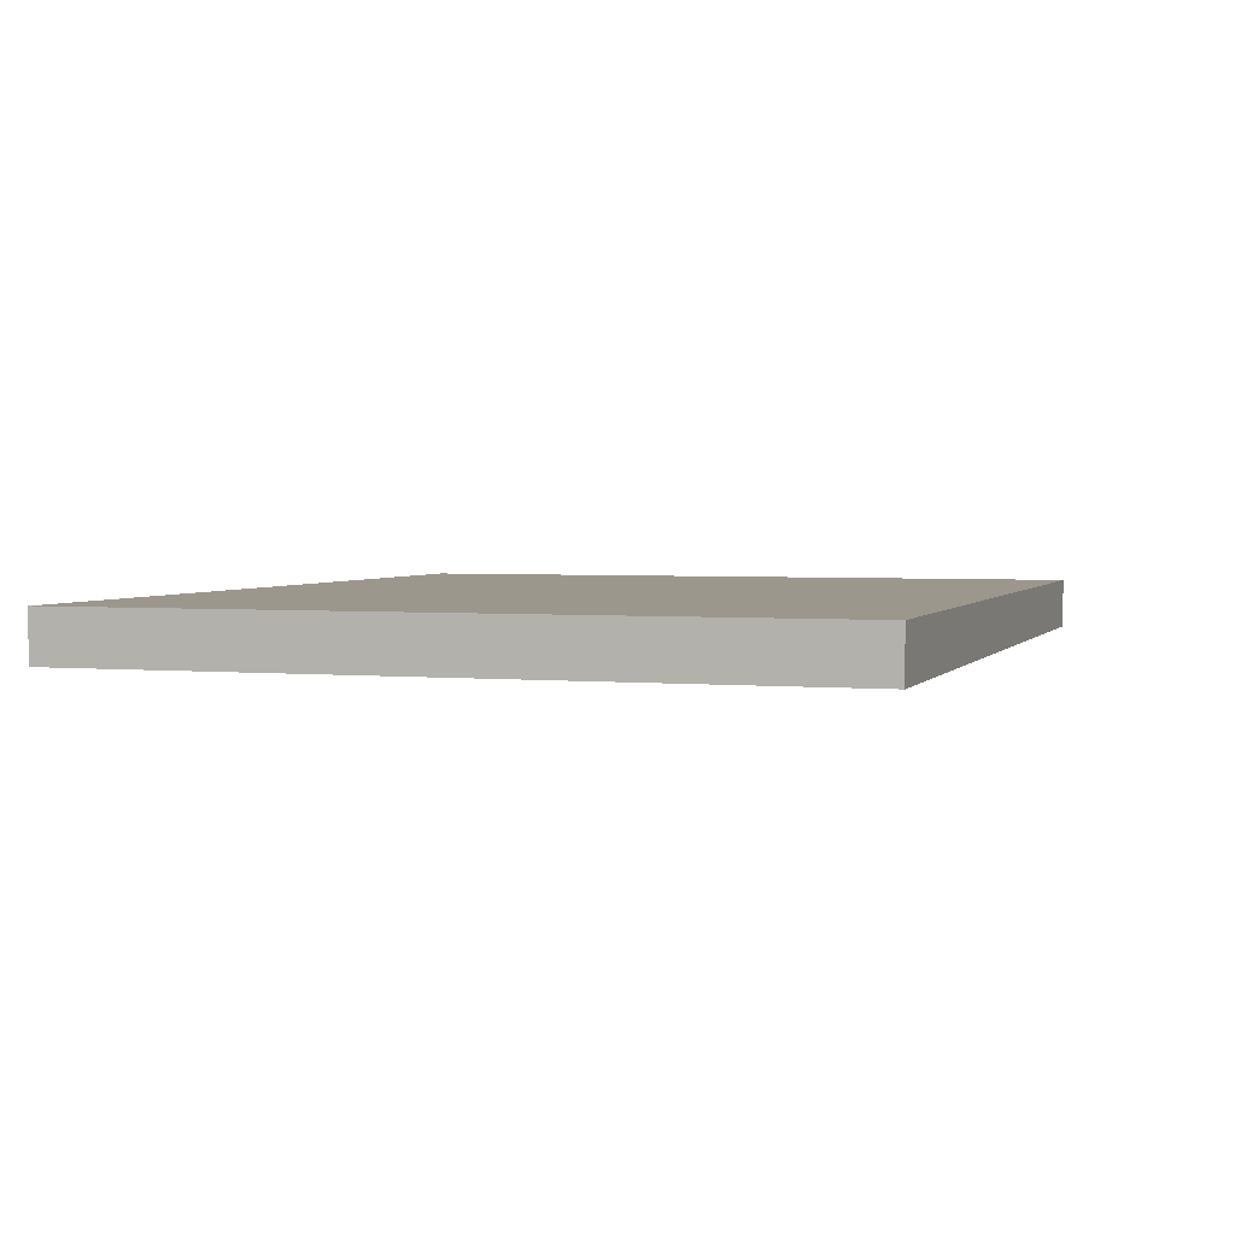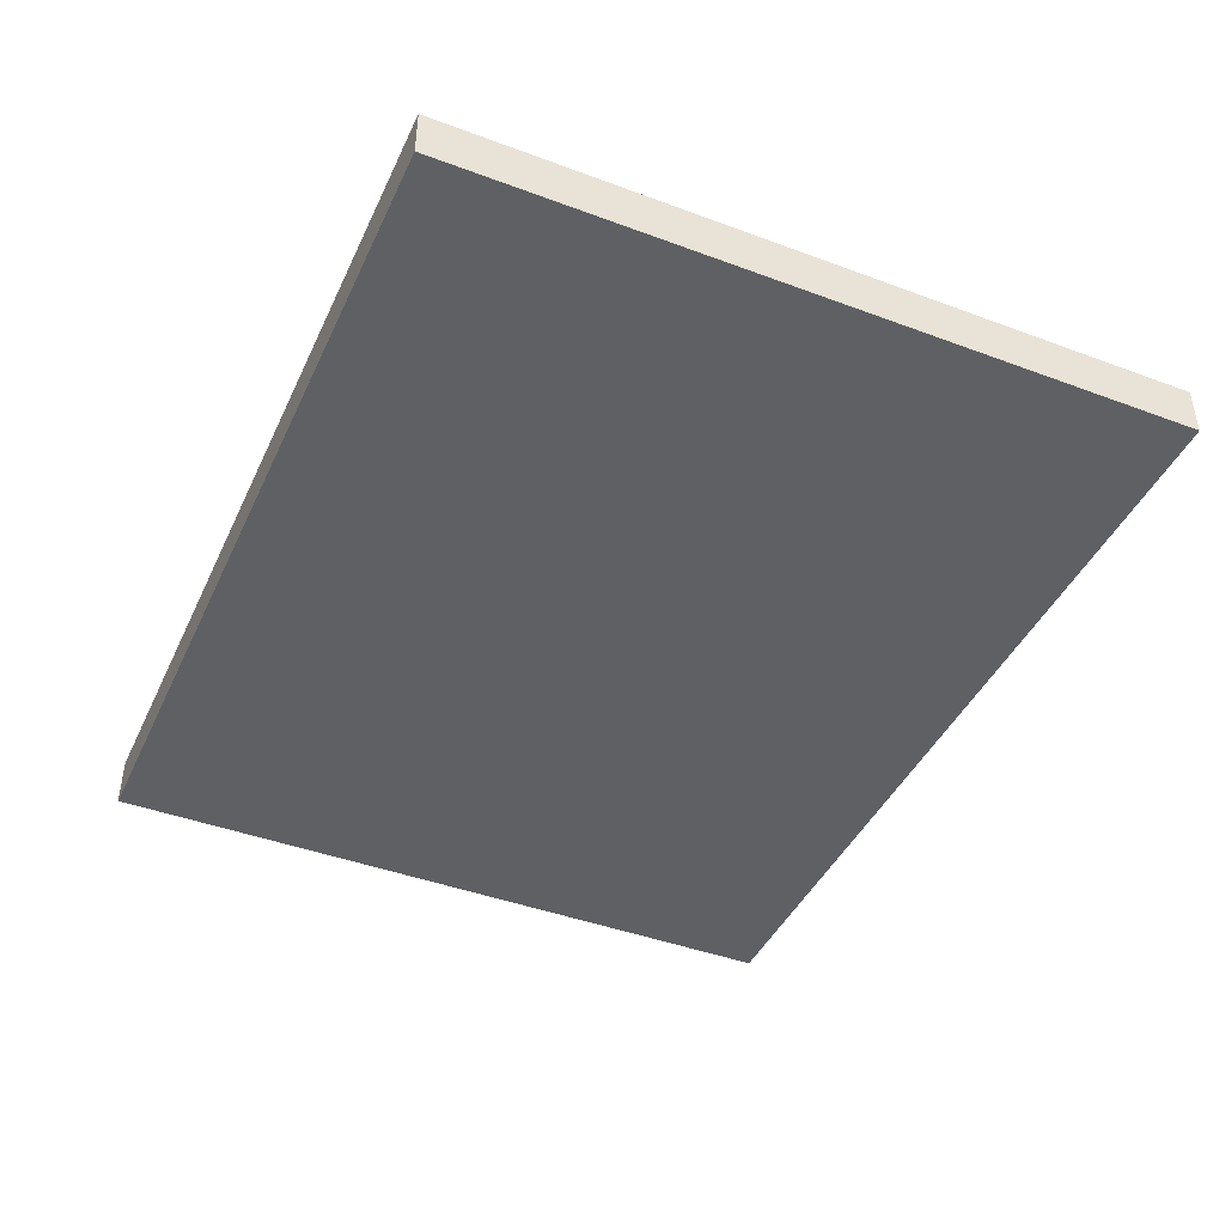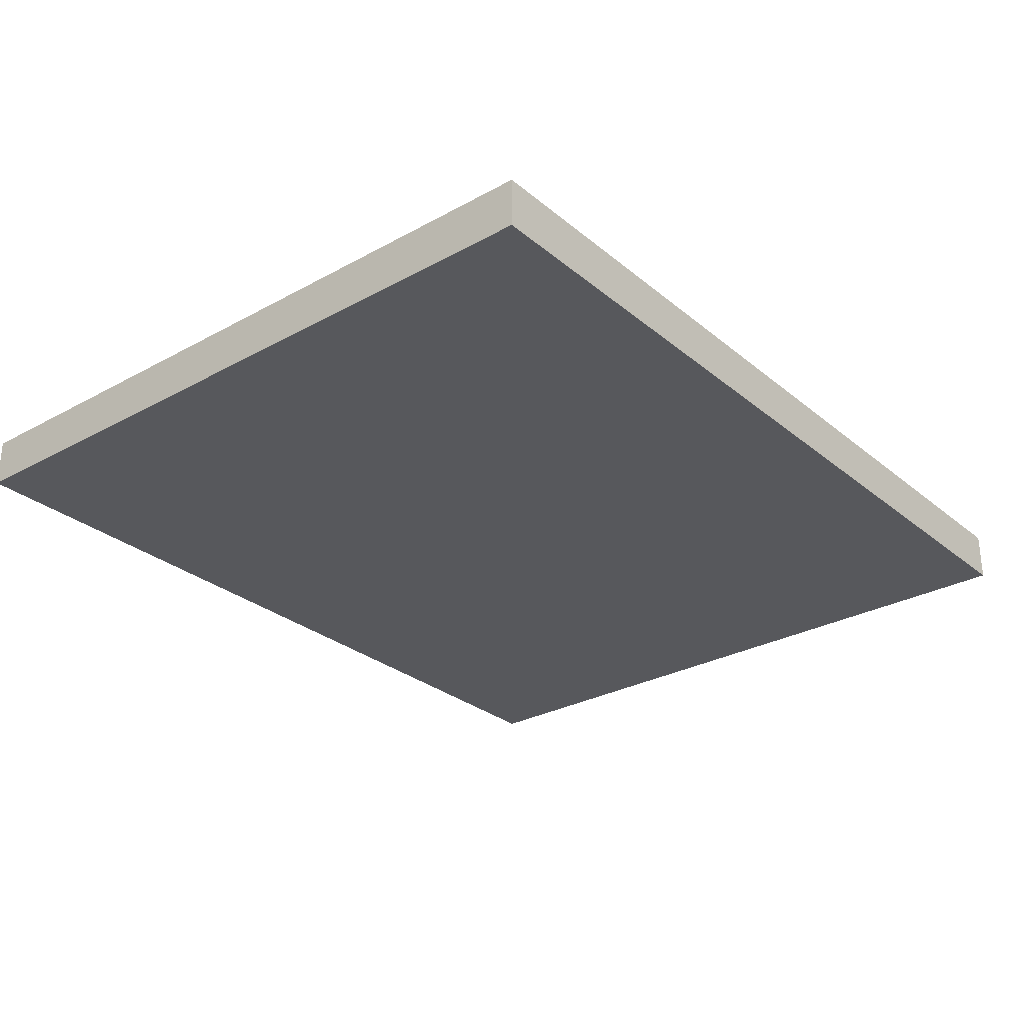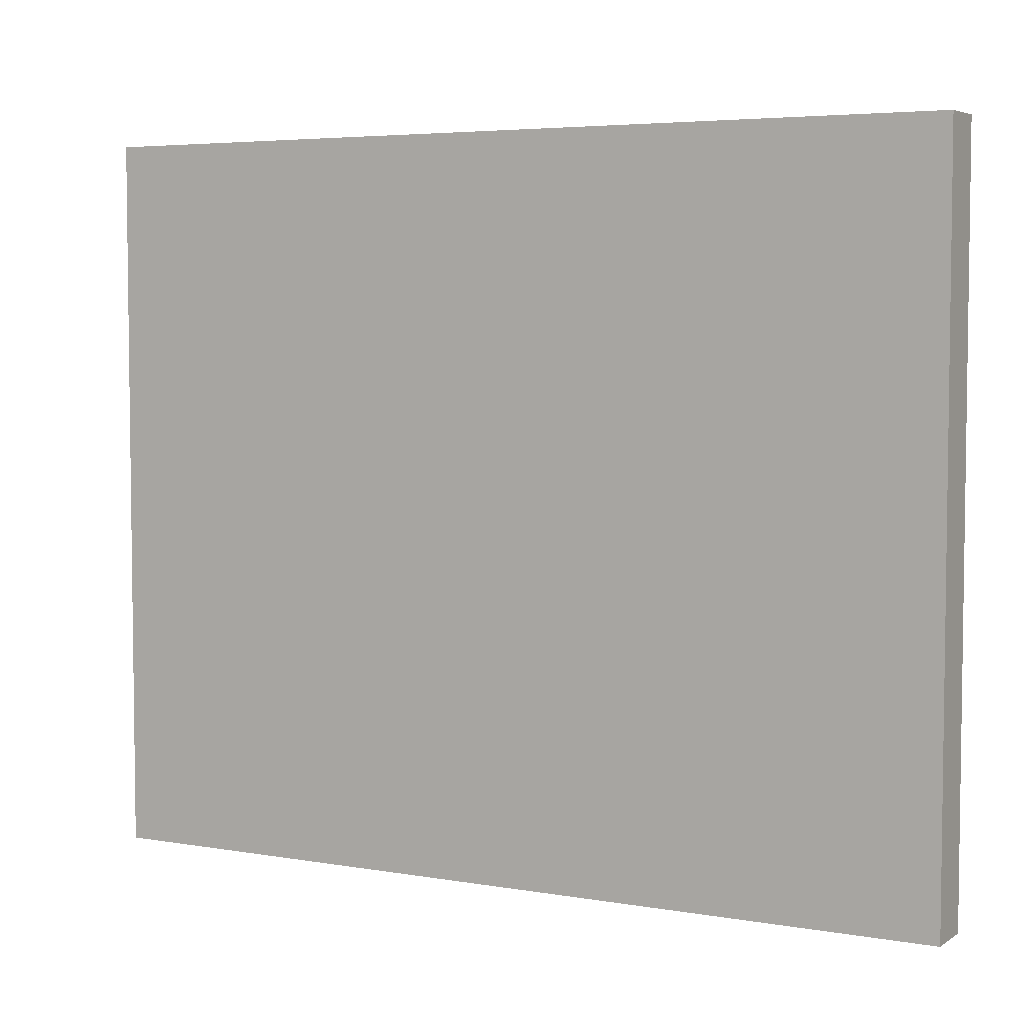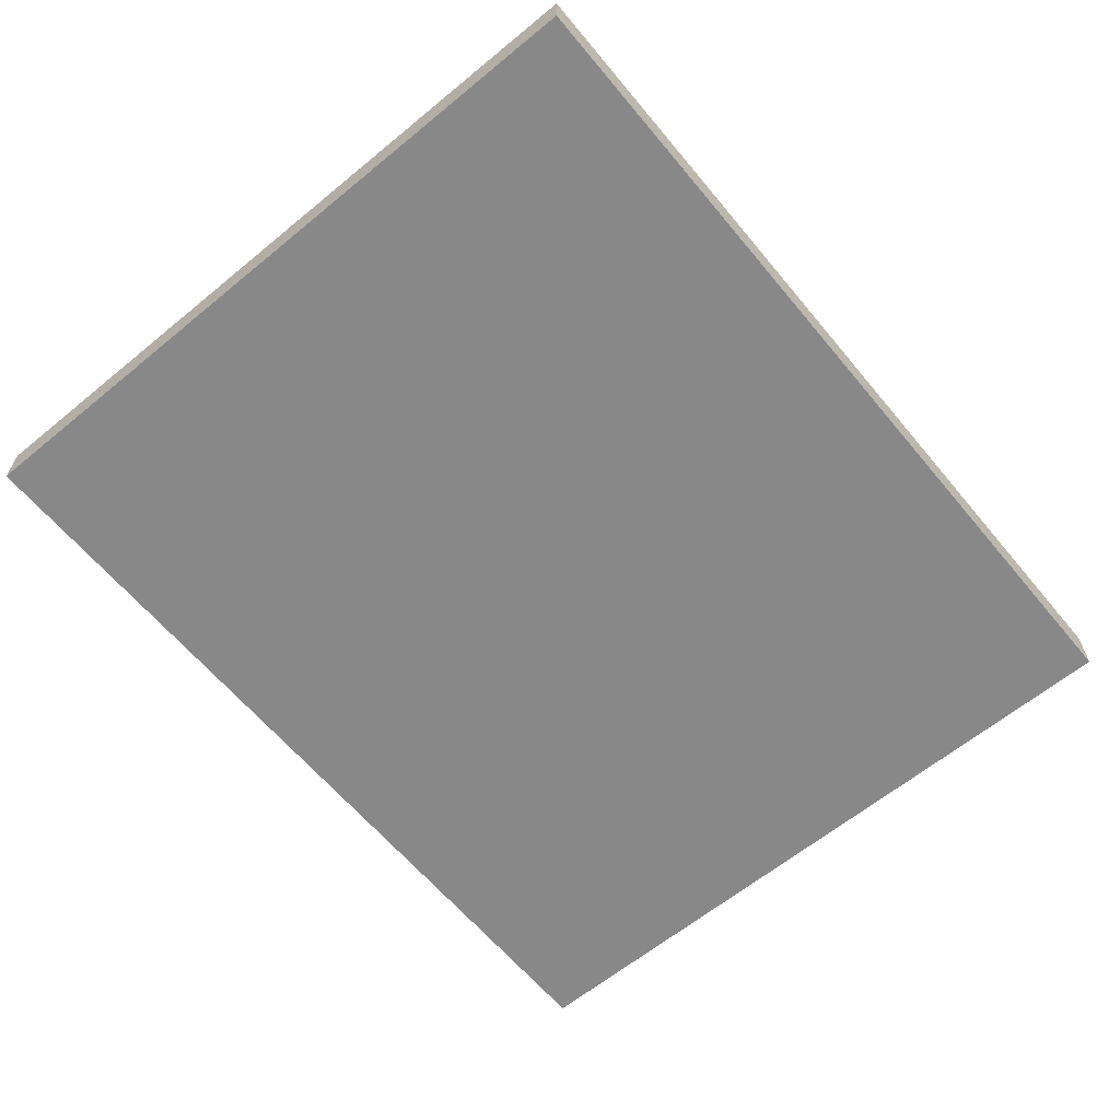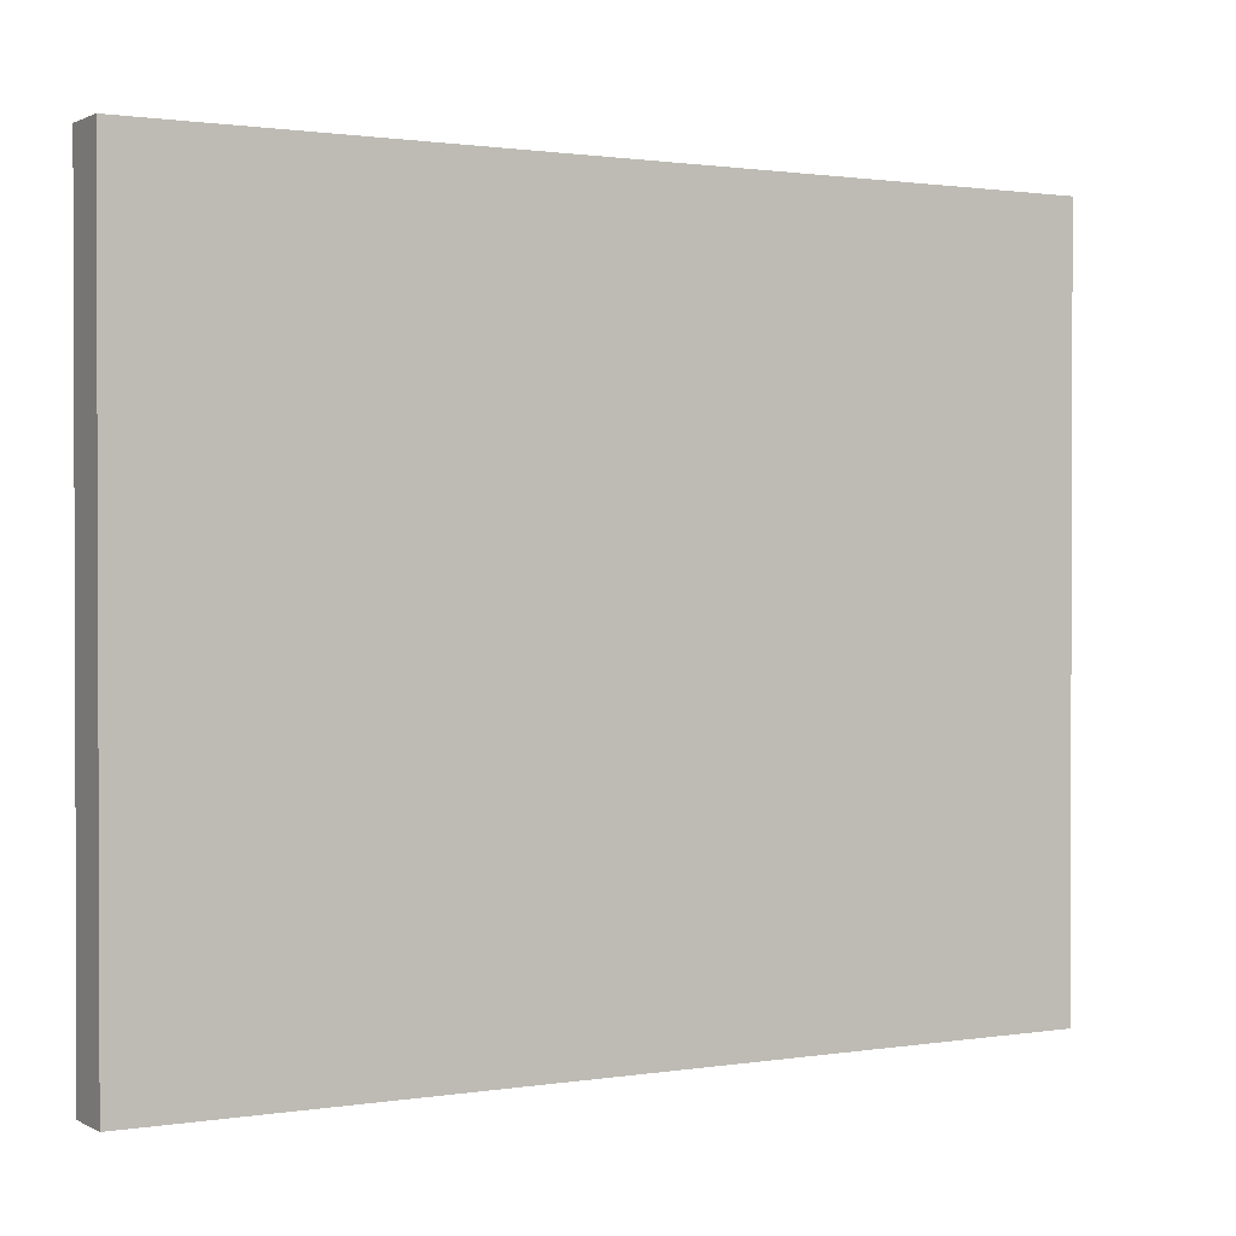
<metadata>
{"format":"obj","ext":"obj","renderer":"f3d","projection":"perspective","resolution":1024,"background":"white","views":[{"elev":2.9,"azim":108.1,"up":"+Y"},{"elev":-43.1,"azim":-113.8,"up":"+Y"},{"elev":-28.7,"azim":129.4,"up":"+Y"},{"elev":4.8,"azim":-151.2,"up":"+Z"},{"elev":-62.9,"azim":-50.3,"up":"+Y"},{"elev":1.1,"azim":-30.0,"up":"+Z"}]}
</metadata>
<code>
o theftguard_shelf1/theftguard_shelf/mesh136/mesh136-geometry#mesh136-geometry
v 0.000894 -0.3986 -0.02565
v -0.38 -0.3986 -0.3383
v 0.000894 -0.3986 -0.3383
v -0.38 -0.3986 -0.02565
v 0.000894 -0.377 -0.3383
v -0.38 -0.377 -0.02565
v -0.38 -0.377 -0.3383
v 0.000894 -0.377 -0.02565
f 1 2 3
f 2 1 4
f 2 5 3
f 5 1 3
f 1 6 4
f 6 2 4
f 5 2 7
f 1 5 8
f 6 1 8
f 2 6 7
f 7 8 5
f 8 7 6
f 3 2 1
f 4 1 2
f 3 5 2
f 3 1 5
f 4 6 1
f 4 2 6
f 7 2 5
f 8 5 1
f 8 1 6
f 7 6 2
f 5 8 7
f 6 7 8

</code>
